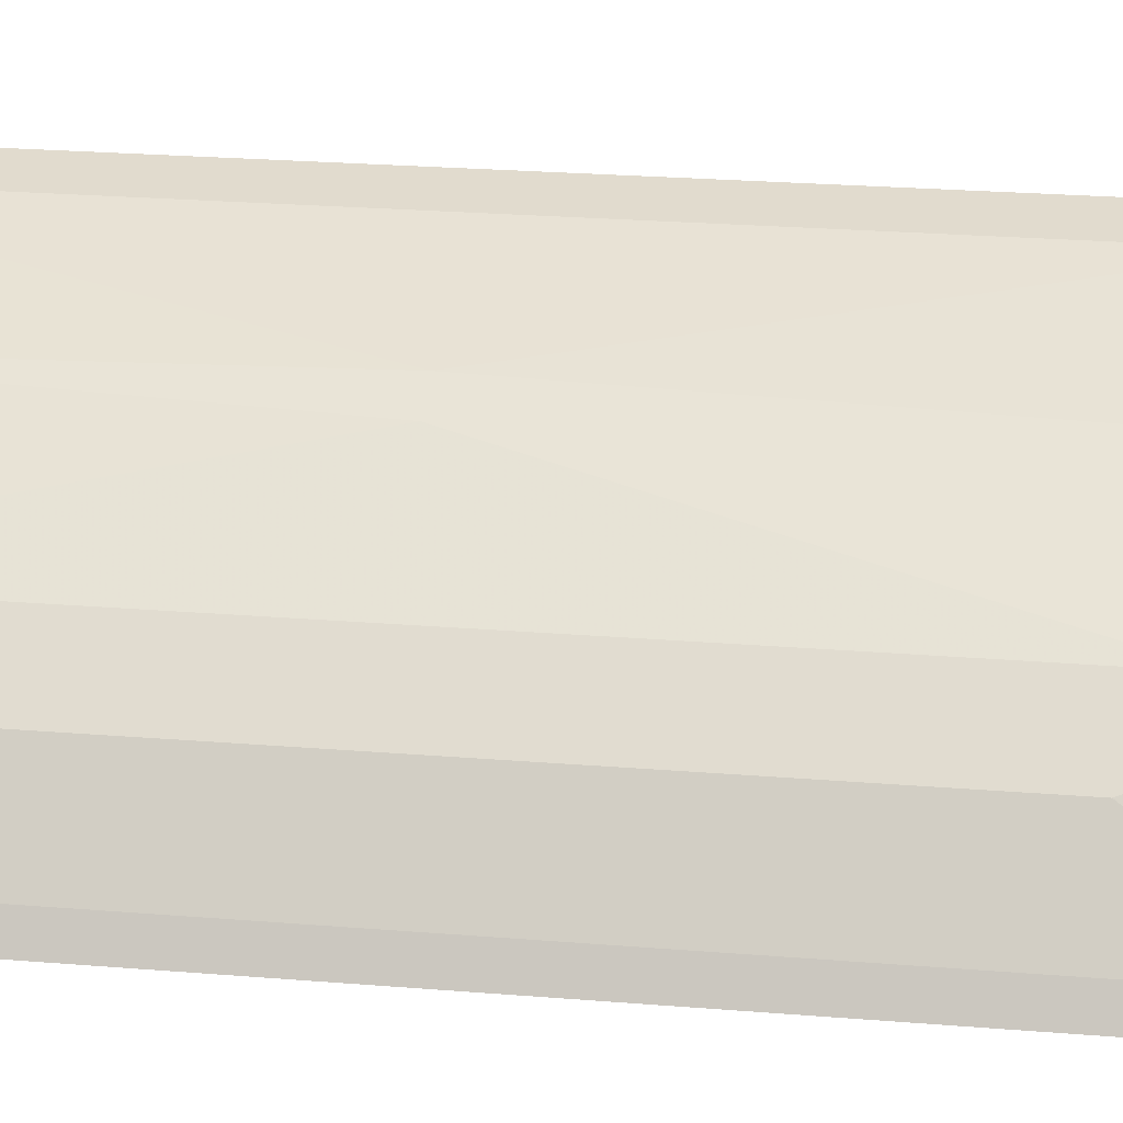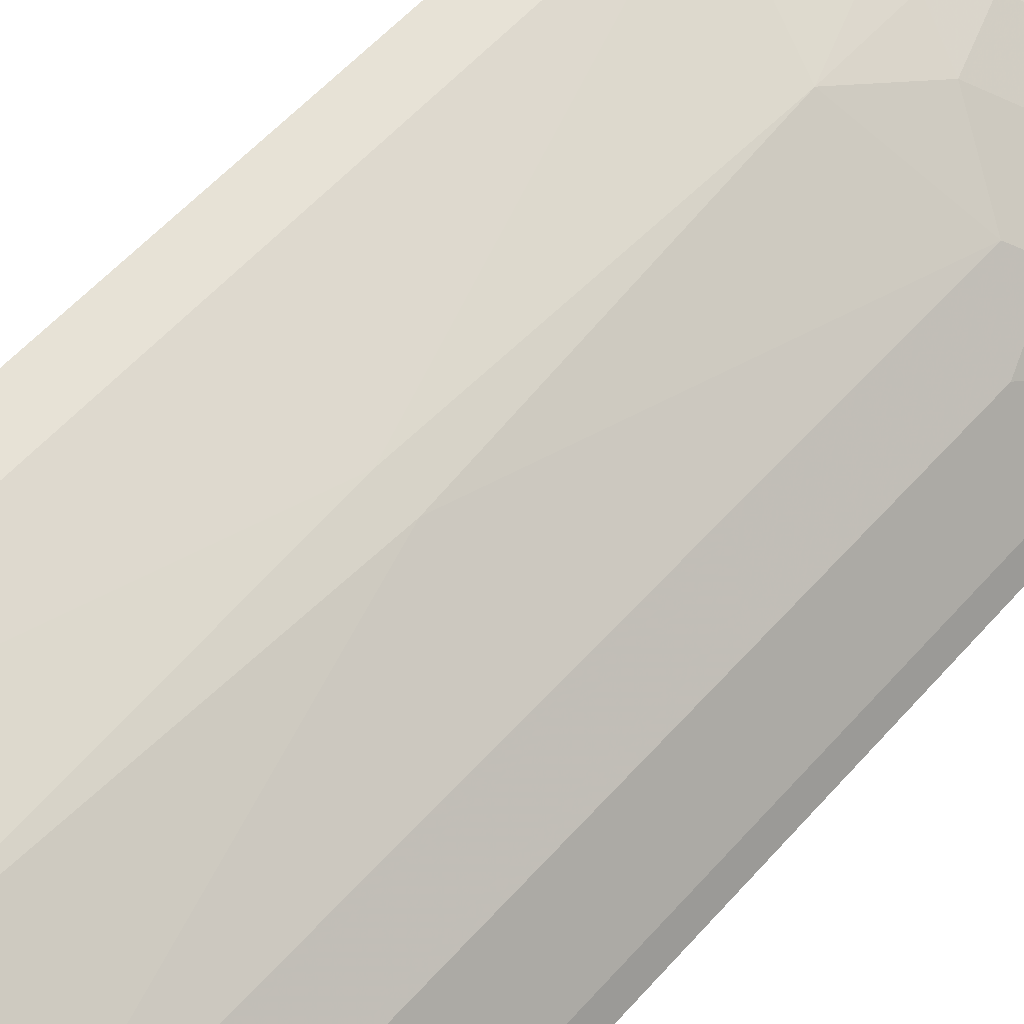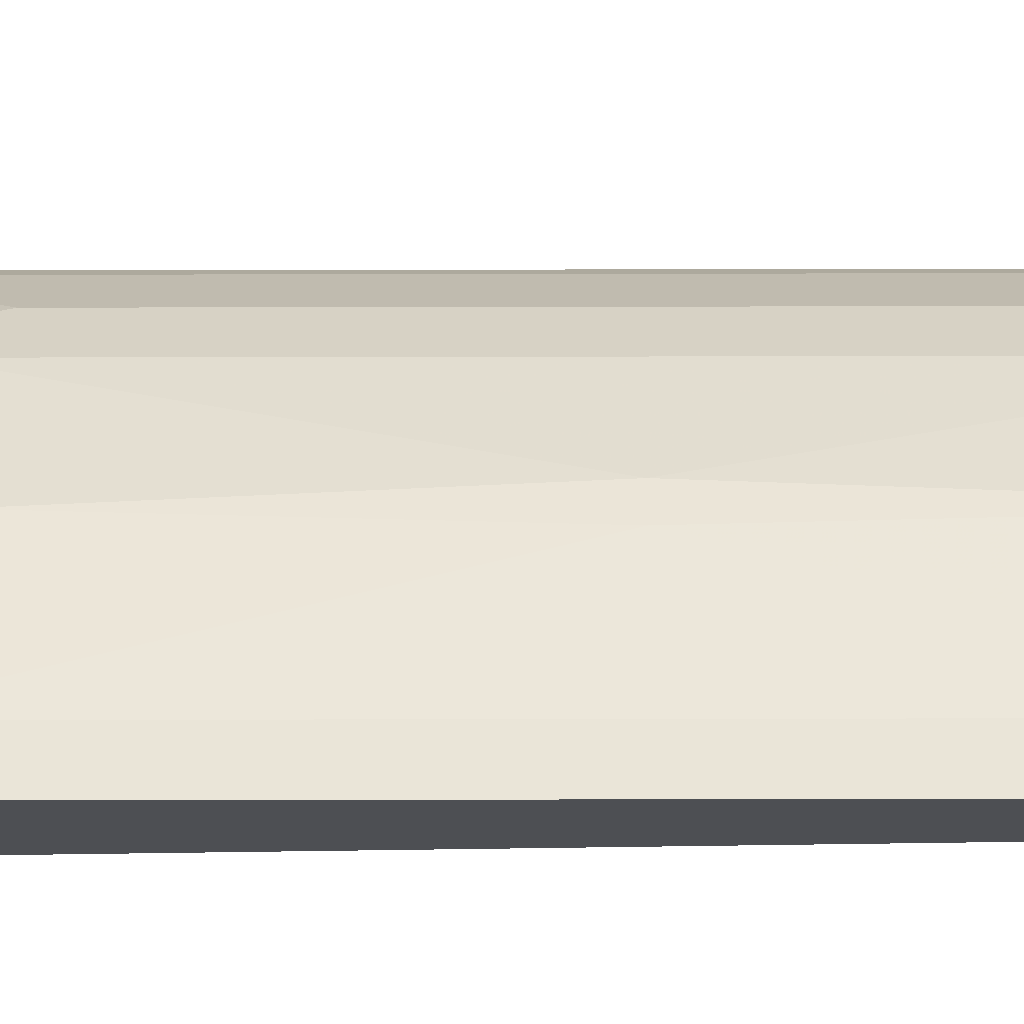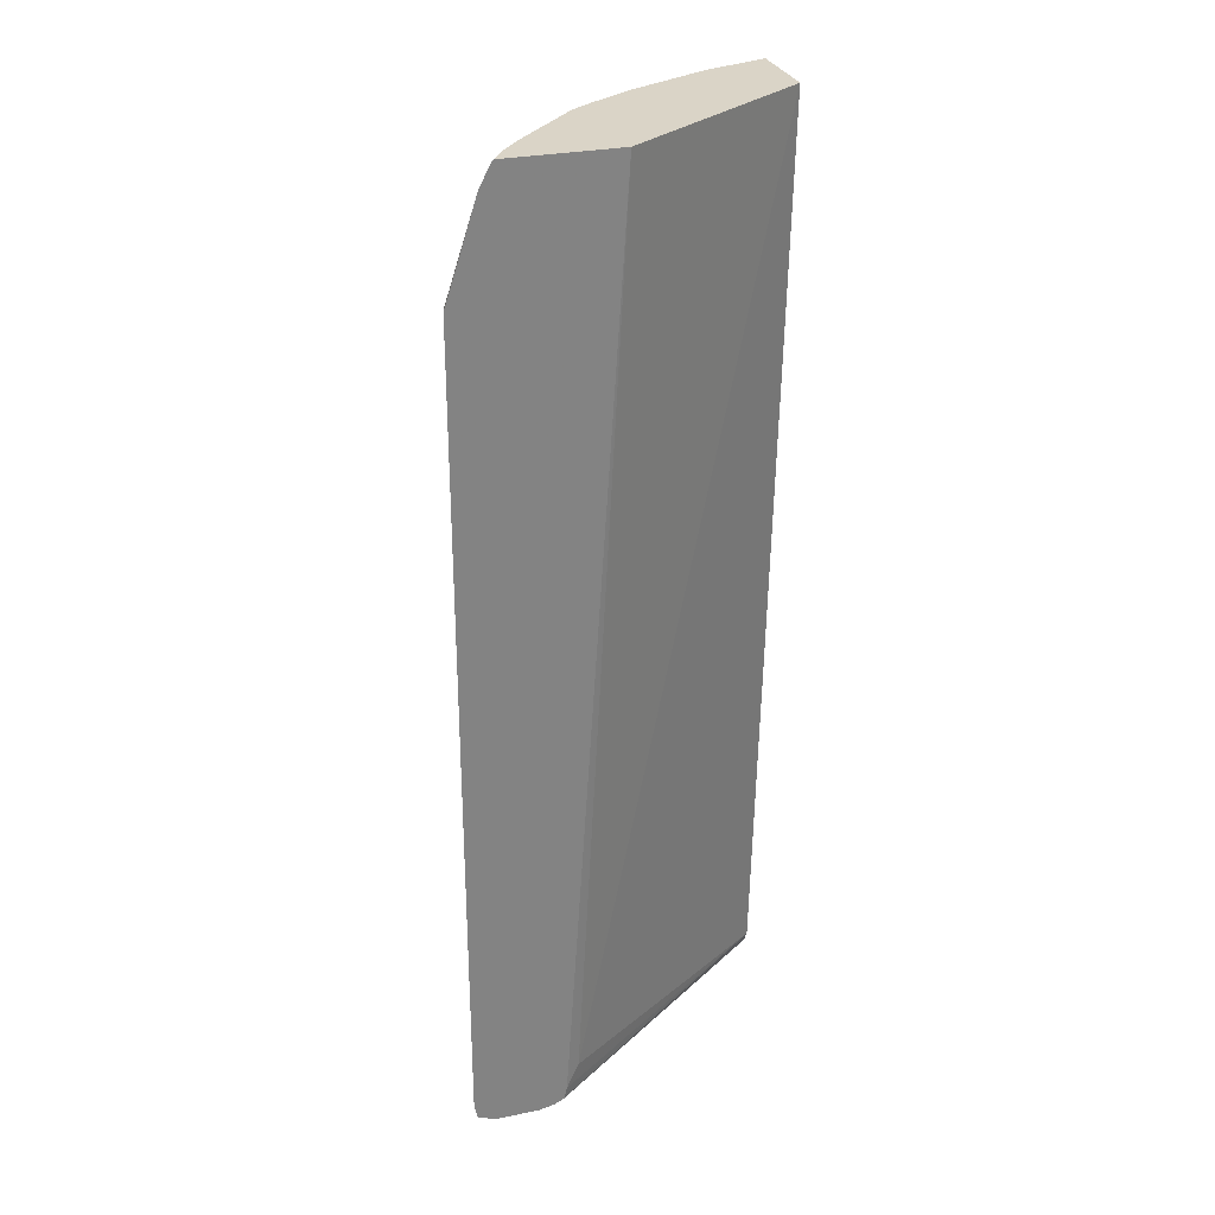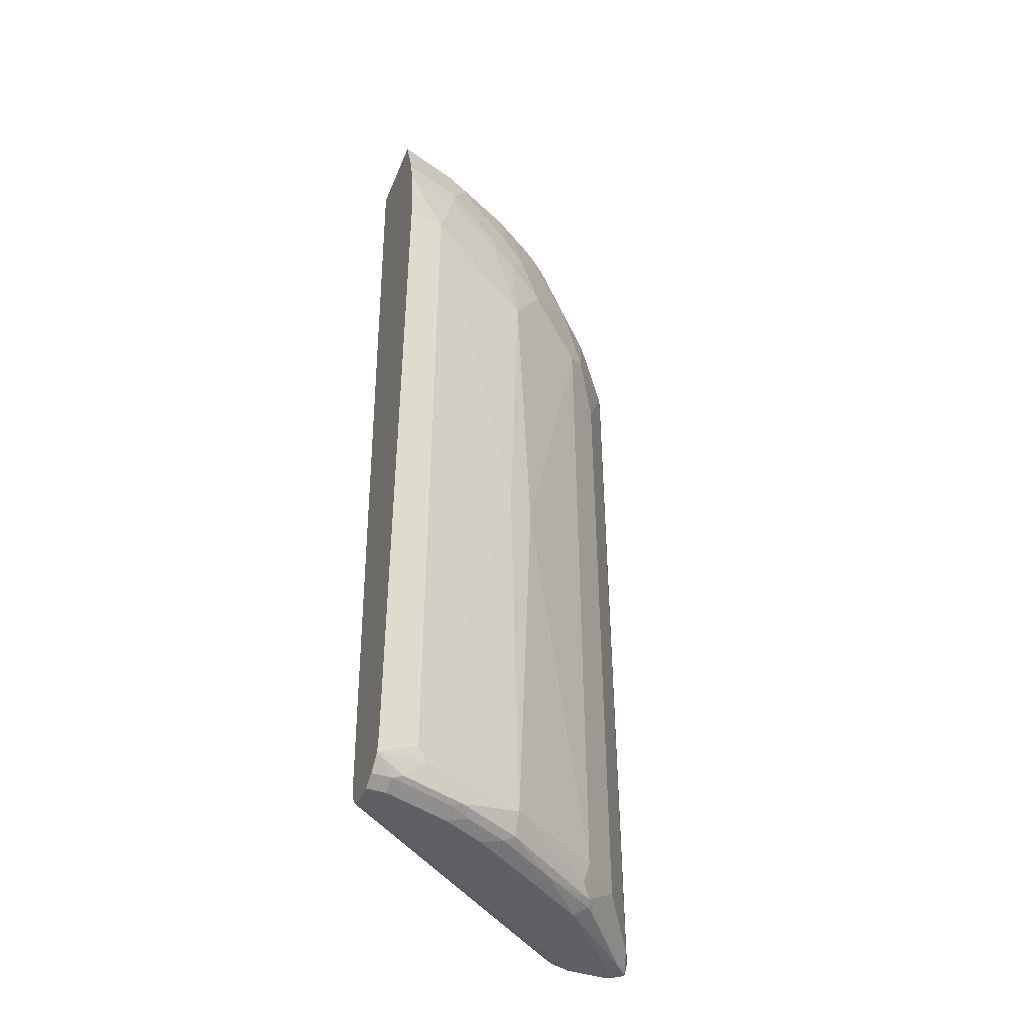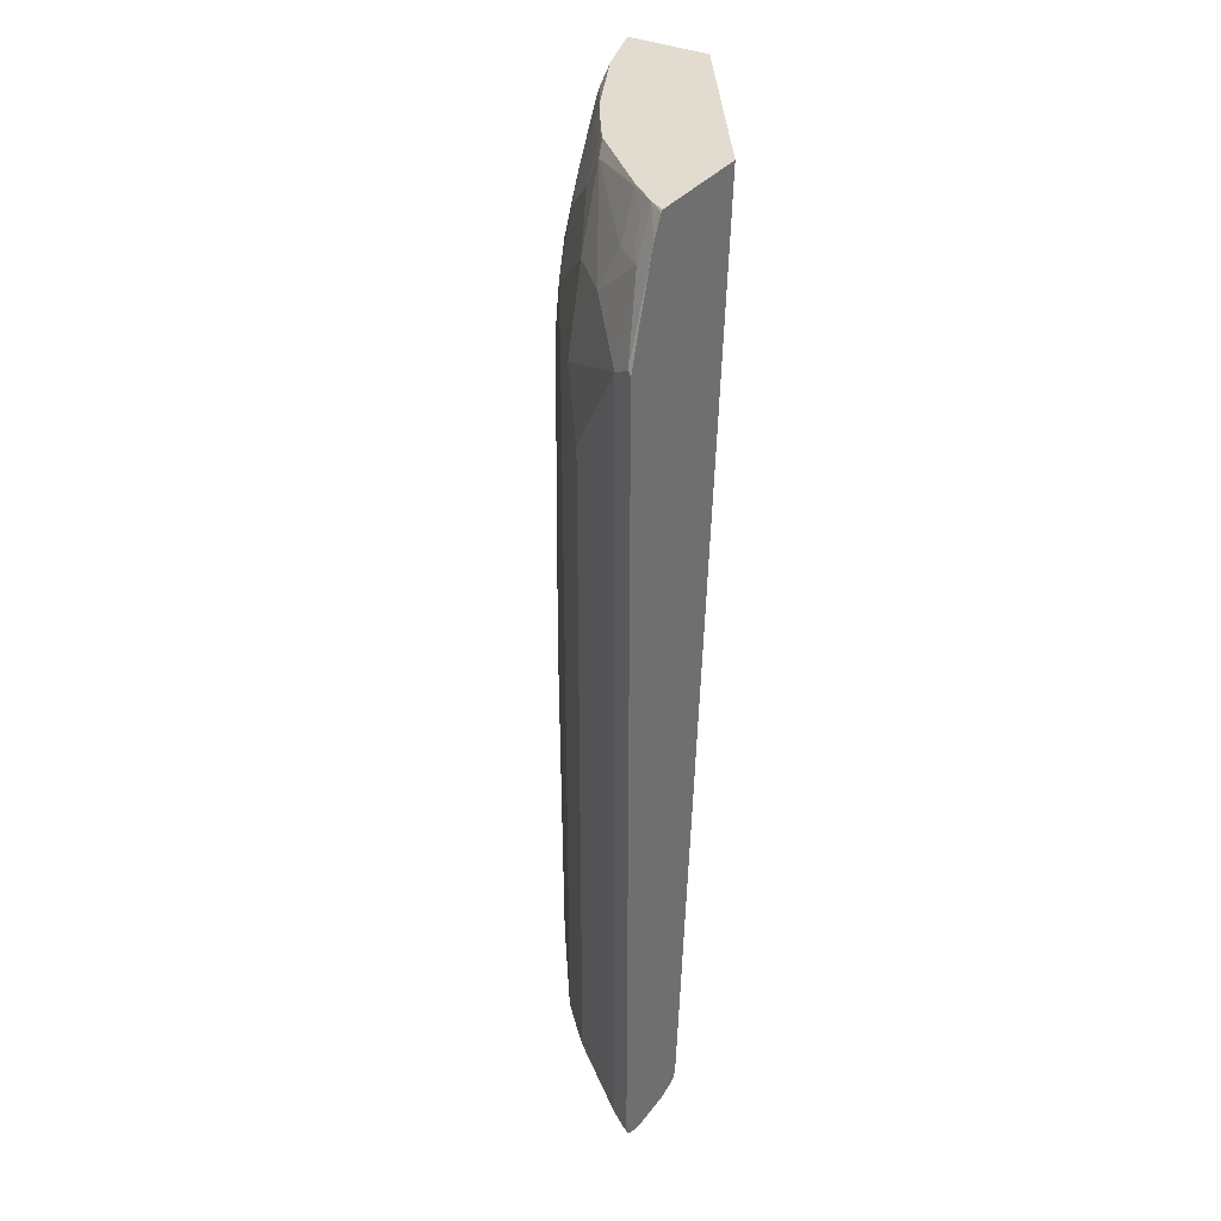
<metadata>
{"format":"obj","ext":"obj","renderer":"f3d","projection":"perspective","resolution":1024,"background":"white","views":[{"elev":21.5,"azim":-81.3,"up":"+Y"},{"elev":54.5,"azim":-139.9,"up":"+Y"},{"elev":72.3,"azim":89.9,"up":"+Y"},{"elev":28.9,"azim":-17.1,"up":"+Z"},{"elev":-43.8,"azim":158.6,"up":"+Z"},{"elev":34.2,"azim":-58.2,"up":"+Z"}]}
</metadata>
<code>
v -0.3095 0.4651 0.5751
v -0.3095 0.3832 0.5751
v -0.3095 0.4659 0.5736
v -0.3102 0.4651 0.5751
v -0.4997 0.2525 0.5751
v -0.5462 0.2594 -0.3276
v -0.3095 0.4296 -0.3481
v -0.3095 0.466 0.5735
v -0.3098 0.4659 0.5735
v -0.3696 0.4454 0.5751
v -0.6088 0.2525 0.5751
v -0.5599 0.2525 -0.3481
v -0.5625 0.2525 -0.3602
v -0.3095 0.4369 -0.3618
v -0.3095 0.4864 0.5122
v -0.3712 0.4454 0.5735
v -0.3716 0.4446 0.5751
v -0.5995 0.2679 0.5751
v -0.6102 0.2525 0.5735
v -0.5672 0.2525 -0.3629
v -0.5717 0.2525 -0.3651
v -0.3095 0.4506 -0.3687
v -0.3095 0.4869 0.5099
v -0.3098 0.4864 0.5119
v -0.3712 0.4659 0.5119
v -0.3917 0.4454 0.553
v -0.3943 0.4403 0.5632
v -0.4536 0.4037 0.5751
v -0.5797 0.293 0.5751
v -0.5803 0.2936 0.5735
v -0.5991 0.2765 0.5632
v -0.6221 0.2663 0.5324
v -0.6016 0.2663 0.5735
v -0.6211 0.2525 0.5533
v -0.5872 0.2525 -0.3687
v -0.3095 0.471 -0.3687
v -0.3687 0.471 0.4915
v -0.3095 0.491 0.4895
v -0.4327 0.4454 0.471
v -0.4532 0.4045 0.5735
v -0.4532 0.425 0.5119
v -0.4779 0.396 0.553
v -0.4983 0.3755 0.5735
v -0.4964 0.376 0.5751
v -0.515 0.3627 0.5751
v -0.5274 0.3584 0.5632
v -0.6008 0.2936 0.5324
v -0.6093 0.2765 0.5427
v -0.6213 0.2525 0.553
v -0.6212 0.2526 0.553
v -0.6008 0.3141 0.4915
v -0.6417 0.2731 0.4505
v -0.6503 0.256 0.4608
v -0.6282 0.2525 -0.3687
v -0.3277 0.471 -0.3687
v -0.3095 0.4847 -0.3618
v -0.3277 0.4915 0.4505
v -0.3482 0.4915 0.4096
v -0.3891 0.471 0.4301
v -0.4301 0.4506 0.4505
v -0.3095 0.5006 0.4096
v -0.4574 0.4369 0.4505
v -0.4779 0.4164 0.4915
v -0.5188 0.3755 0.5324
v -0.5598 0.355 0.4915
v -0.652 0.2525 0.4572
v -0.5803 0.355 0.4096
v -0.6008 0.3345 0.3481
v -0.6417 0.2731 -0.3481
v -0.553 0.3482 -0.3687
v -0.6349 0.2525 -0.3671
v -0.3891 0.4506 -0.3687
v -0.3277 0.4847 -0.3618
v -0.3095 0.4976 -0.3496
v -0.4608 0.4454 0.3584
v -0.3482 0.4915 -0.3276
v -0.4506 0.4506 0.04097
v -0.3095 0.5006 -0.3276
v -0.4983 0.4164 0.4301
v -0.5683 0.3584 0.4403
v -0.652 0.2525 -0.3481
v -0.5598 0.3755 0.3891
v -0.6008 0.3345 -0.3276
v -0.5632 0.3636 -0.3584
v -0.6451 0.2612 -0.3584
v -0.4301 0.4301 -0.3687
v -0.6349 0.2688 -0.3635
v -0.5666 0.355 -0.3618
v -0.512 0.3917 -0.3635
v -0.4506 0.4326 -0.3635
v -0.6486 0.2525 -0.3618
v -0.6485 0.2526 -0.3618
v -0.4096 0.4531 -0.3635
v -0.3891 0.4642 -0.3618
v -0.338 0.4864 -0.3584
v -0.3095 0.4983 -0.3481
v -0.4779 0.4369 0.04097
v -0.3584 0.4864 -0.3379
v -0.4608 0.4454 -0.3379
v -0.5598 0.3755 -0.3276
v -0.553 0.3764 -0.3481
v -0.4608 0.4352 -0.3584
v -0.3994 0.4659 -0.3584
f 52 83 69
f 52 69 81
f 52 81 66
f 55 72 94
f 55 94 73
f 56 73 74
f 57 61 58
f 58 75 59
f 58 61 78
f 54 71 70
f 60 75 62
f 58 76 77
f 58 77 75
f 59 75 60
f 62 79 63
f 62 75 79
f 63 79 65
f 63 65 64
f 65 80 67
f 52 68 83
f 65 79 80
f 58 78 76
f 52 67 68
f 40 41 63
f 51 67 52
f 67 80 79
f 36 73 56
f 37 38 57
f 37 57 58
f 37 58 59
f 37 59 60
f 37 60 39
f 38 61 57
f 39 60 62
f 39 62 63
f 52 66 53
f 39 63 41
f 42 63 43
f 43 46 45
f 43 45 44
f 43 63 64
f 43 64 46
f 46 64 65
f 46 65 51
f 46 51 47
f 49 53 66
f 51 65 67
f 40 63 42
f 67 79 82
f 82 97 100
f 67 100 83
f 81 92 91
f 83 100 84
f 84 89 88
f 84 88 87
f 84 87 85
f 84 100 101
f 84 101 102
f 84 102 89
f 85 87 92
f 89 102 90
f 81 85 92
f 90 102 103
f 93 103 94
f 94 103 95
f 95 103 98
f 95 98 96
f 97 99 100
f 98 103 99
f 99 103 102
f 99 102 101
f 99 101 100
f 36 55 73
f 90 103 93
f 67 82 100
f 77 99 97
f 76 98 99
f 67 83 68
f 69 83 84
f 69 84 85
f 69 85 81
f 70 71 87
f 70 87 88
f 70 88 89
f 70 89 90
f 70 90 86
f 71 91 92
f 76 99 77
f 71 92 87
f 72 90 93
f 72 93 94
f 73 94 95
f 73 95 74
f 74 95 96
f 75 82 79
f 75 77 97
f 75 97 82
f 76 78 96
f 76 96 98
f 72 86 90
f 34 50 49
f 18 29 30
f 32 52 53
f 2 6 7
f 3 8 9
f 3 9 4
f 4 9 10
f 5 11 19
f 5 19 34
f 5 34 49
f 5 49 66
f 5 66 81
f 5 81 91
f 5 91 71
f 5 71 54
f 5 54 35
f 5 35 21
f 5 21 20
f 5 20 13
f 5 13 12
f 5 12 6
f 6 12 7
f 7 12 13
f 7 13 14
f 2 5 6
f 1 5 2
f 1 11 5
f 1 18 11
f 32 53 49
f 1 2 7
f 1 7 14
f 1 14 22
f 1 22 36
f 1 36 56
f 1 56 74
f 1 74 96
f 1 96 78
f 1 78 61
f 8 15 9
f 1 61 38
f 1 23 15
f 1 15 8
f 1 8 3
f 1 3 4
f 1 4 10
f 1 17 28
f 1 28 44
f 1 44 45
f 1 45 29
f 1 29 18
f 1 38 23
f 9 16 10
f 1 10 17
f 10 16 17
f 24 37 25
f 25 37 39
f 25 39 26
f 26 40 28
f 26 28 27
f 26 39 41
f 26 41 40
f 28 40 42
f 28 42 43
f 28 43 44
f 23 38 37
f 29 45 46
f 30 47 31
f 31 47 48
f 31 48 32
f 32 49 50
f 32 50 34
f 32 34 33
f 32 48 47
f 32 47 51
f 9 15 16
f 32 51 52
f 29 46 30
f 23 37 24
f 30 46 47
f 22 72 55
f 13 20 14
f 22 55 36
f 14 20 21
f 14 21 22
f 15 23 24
f 15 24 25
f 15 26 16
f 16 26 17
f 17 26 27
f 11 18 19
f 17 27 28
f 15 25 26
f 18 30 31
f 18 31 32
f 18 32 33
f 18 33 19
f 19 33 34
f 21 35 22
f 22 35 54
f 22 54 70
f 22 86 72
f 22 70 86

</code>
